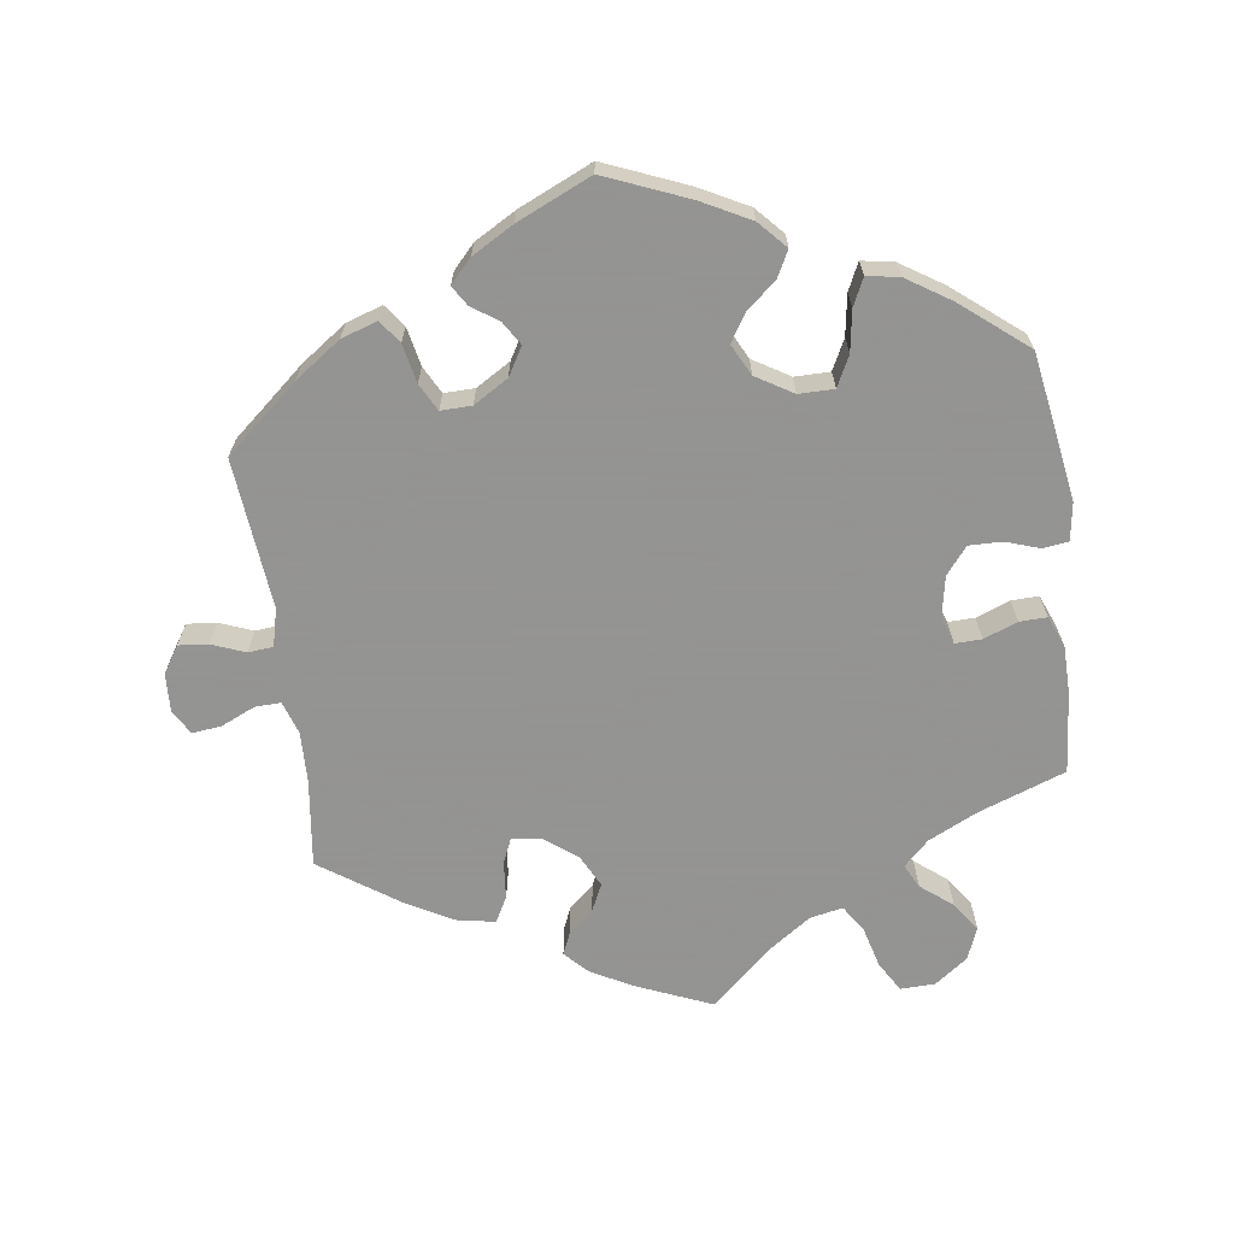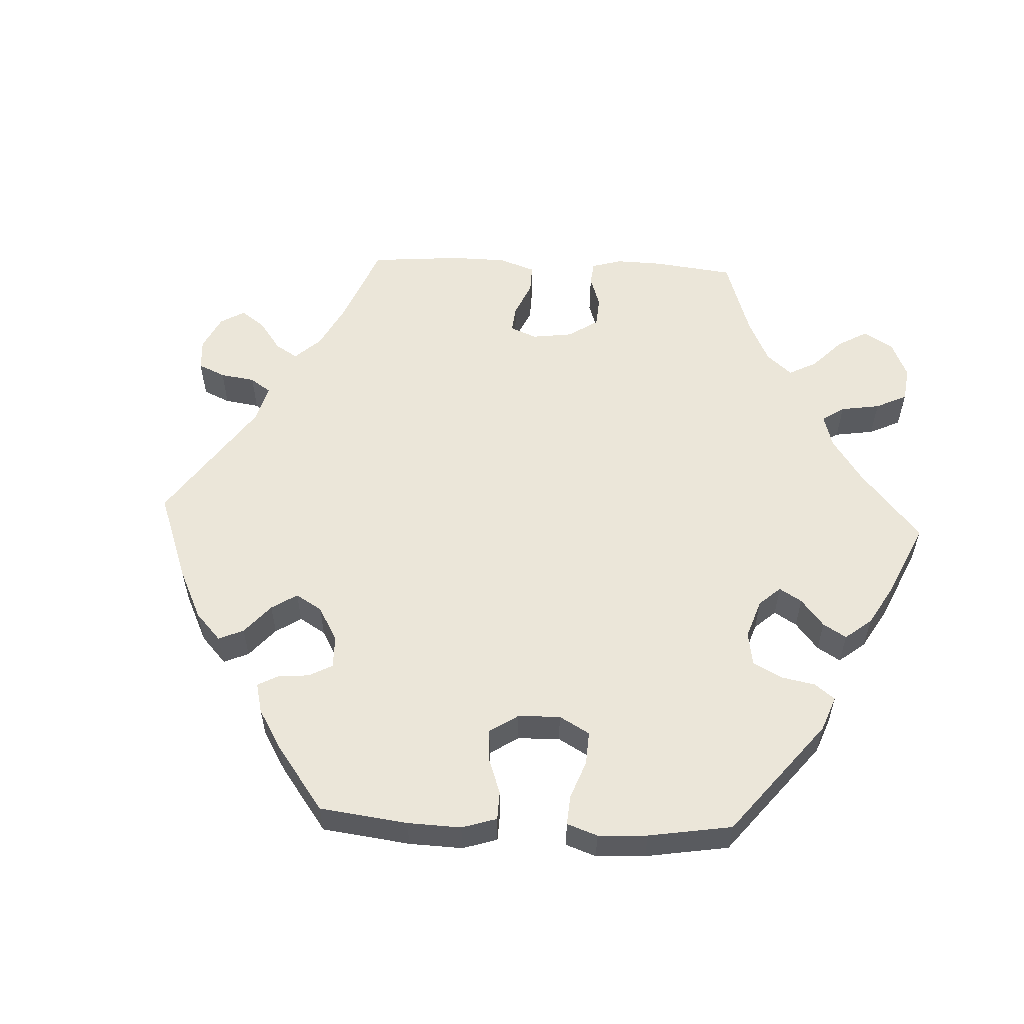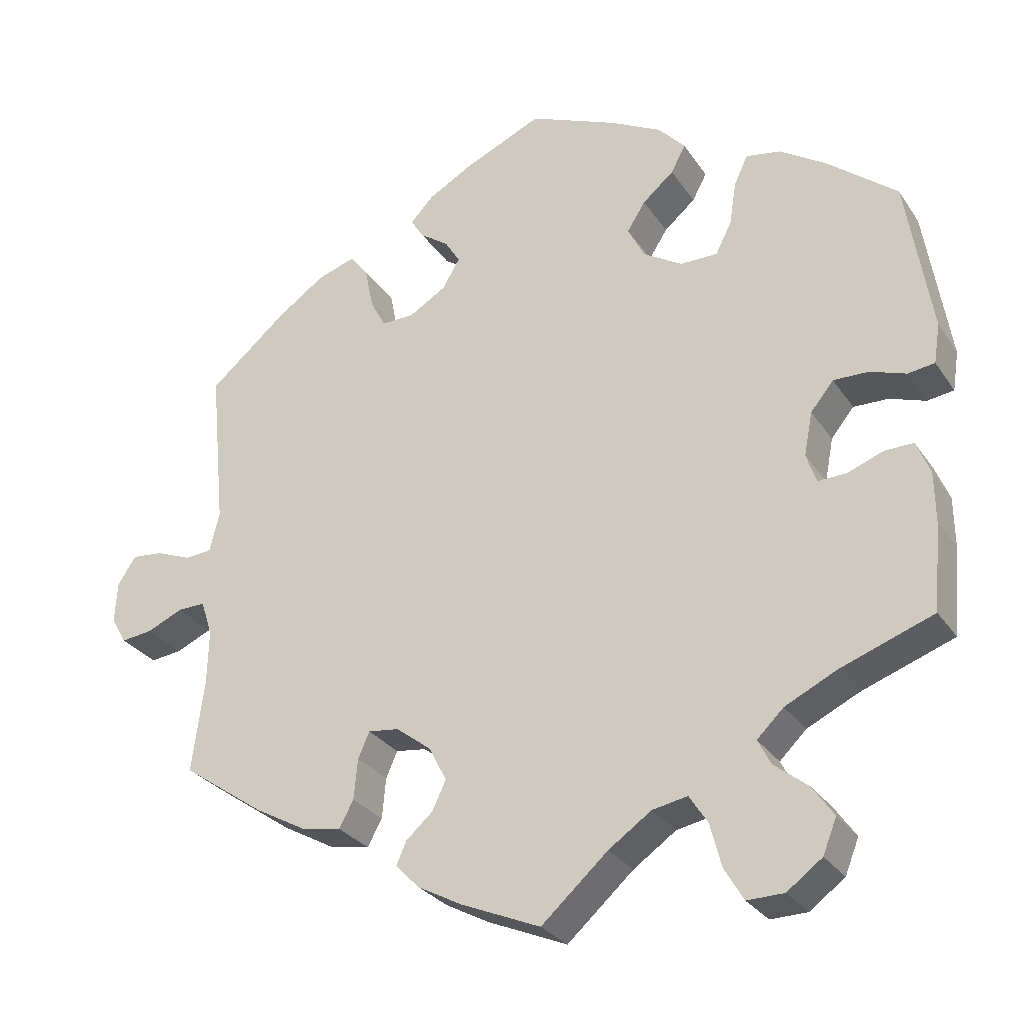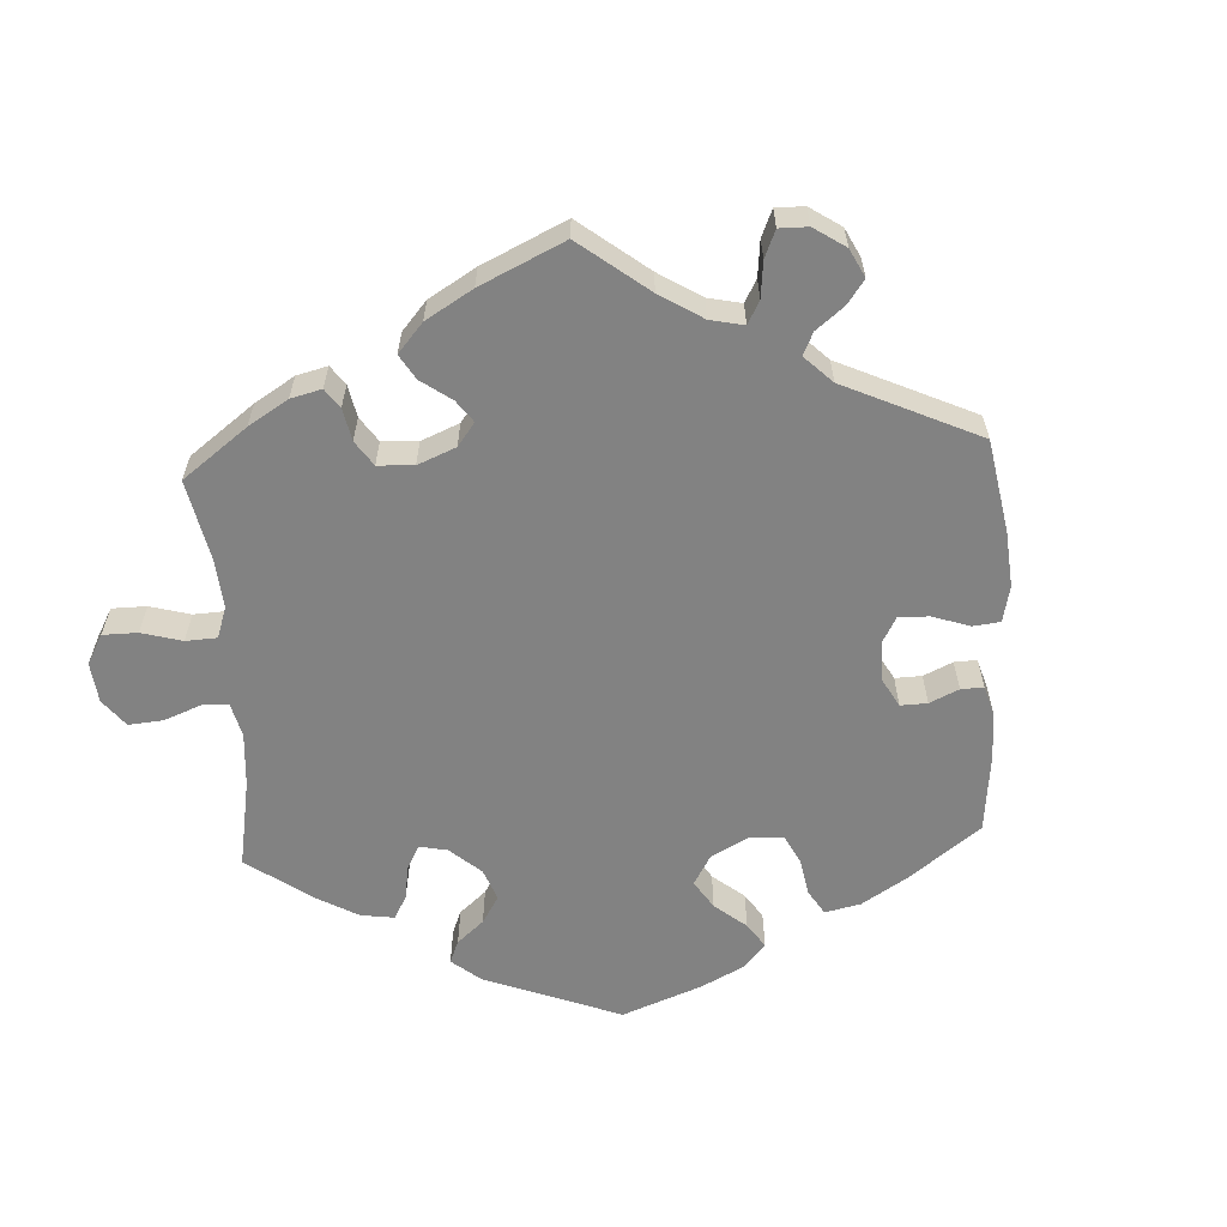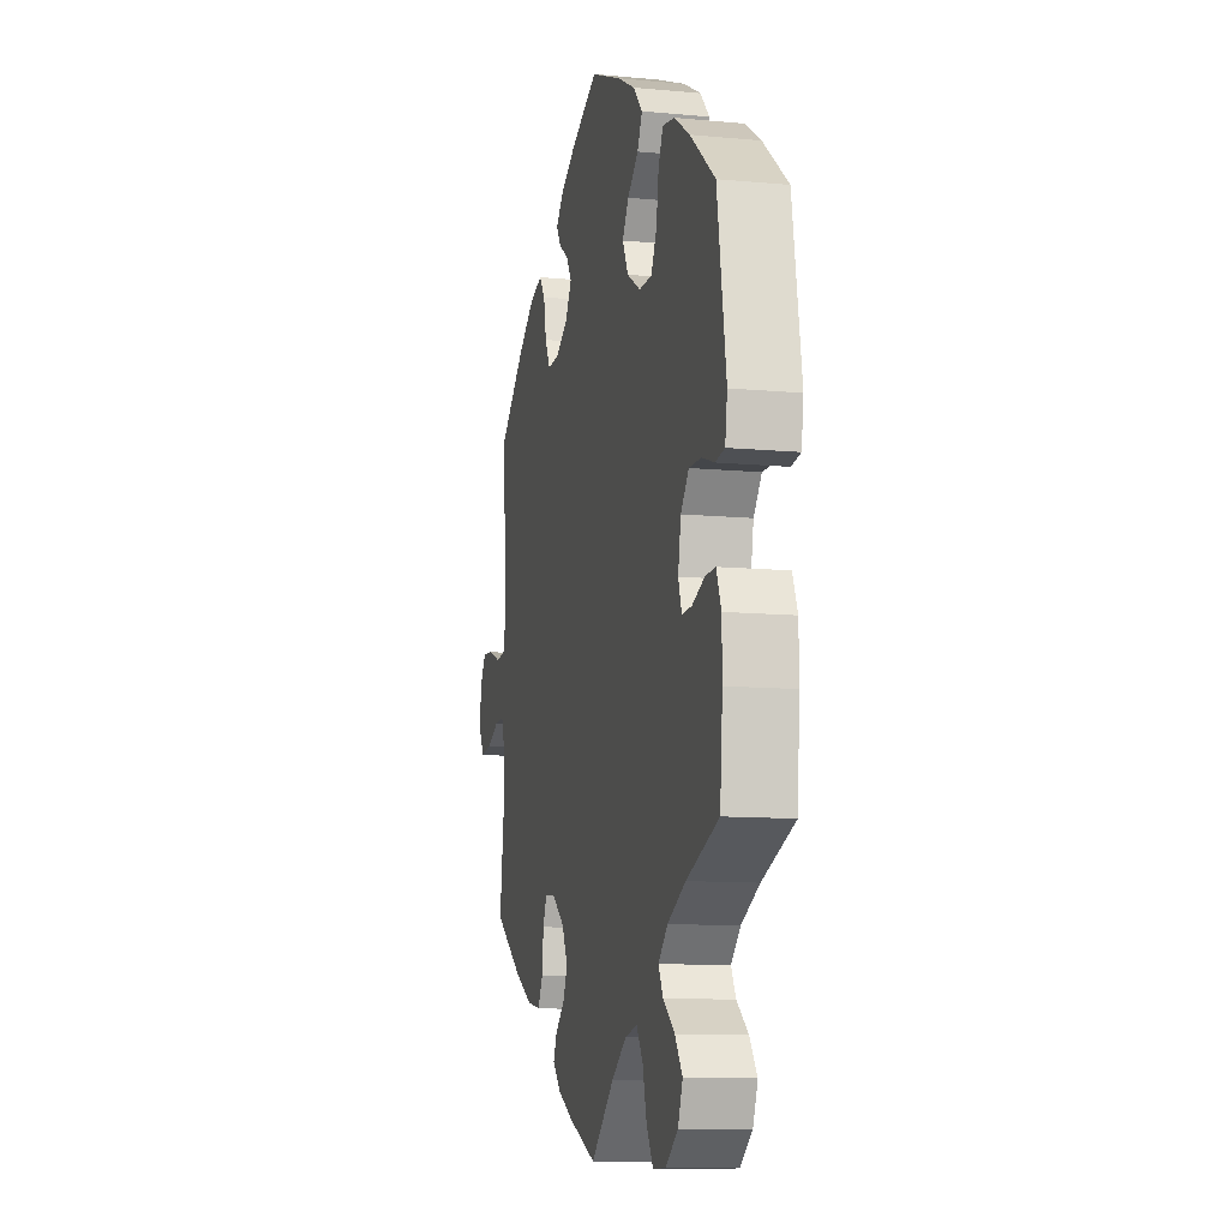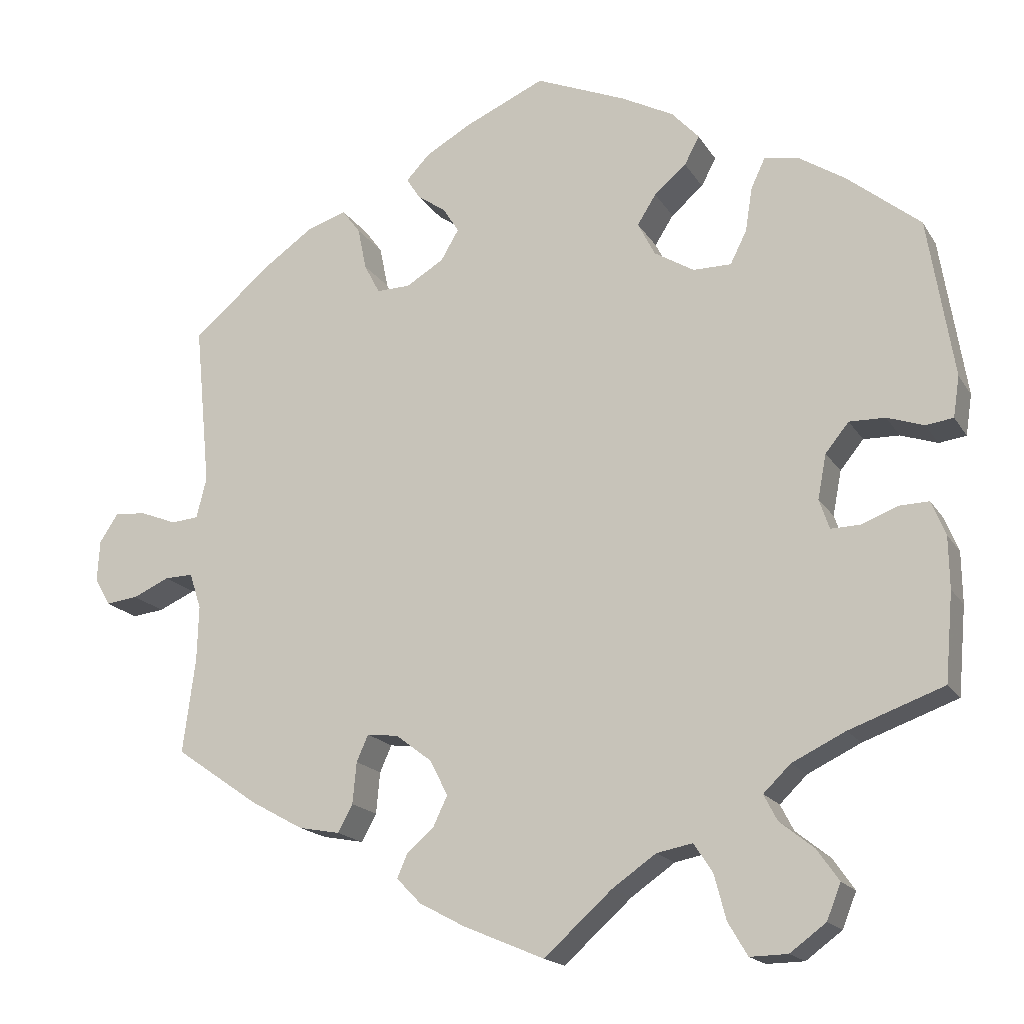
<metadata>
{"format":"obj","ext":"obj","renderer":"f3d","projection":"perspective","resolution":1024,"background":"white","views":[{"elev":-66.9,"azim":7.9,"up":"+Y"},{"elev":56.7,"azim":32.7,"up":"+Y"},{"elev":-28.6,"azim":27.2,"up":"+Z"},{"elev":-60.7,"azim":-116.8,"up":"+Y"},{"elev":-10.9,"azim":76.9,"up":"+Z"},{"elev":-17.4,"azim":22.0,"up":"+Z"}]}
</metadata>
<code>
v 0.38 0.07 -0.333
v 0.312 0.07 -0.366
v 0.277 0.07 -0.4
v 0.294 0.07 -0.433
v 0.338 0.07 -0.468
v 0.366 0.07 -0.508
v 0.348 0.07 -0.553
v 0.302 0.07 -0.587
v 0.254 0.07 -0.588
v 0.229 0.07 -0.546
v 0.214 0.07 -0.489
v 0.19 0.07 -0.452
v 0.144 0.07 -0.461
v 0.088 0.07 -0.5
v 0.001 0.07 -0.578
v -0.103 0.07 -0.534
v -0.161 0.07 -0.503
v -0.192 0.07 -0.471
v -0.179 0.07 -0.441
v -0.144 0.07 -0.41
v -0.126 0.07 -0.372
v -0.149 0.07 -0.327
v -0.195 0.07 -0.292
v -0.235 0.07 -0.287
v -0.25 0.07 -0.321
v -0.255 0.07 -0.374
v -0.274 0.07 -0.409
v -0.327 0.07 -0.399
v -0.394 0.07 -0.362
v -0.501 0.07 -0.288
v -0.485 0.07 -0.167
v -0.483 0.07 -0.096
v -0.498 0.07 -0.05
v -0.534 0.07 -0.051
v -0.581 0.07 -0.072
v -0.622 0.07 -0.077
v -0.642 0.07 -0.042
v -0.639 0.07 0.011
v -0.615 0.07 0.048
v -0.574 0.07 0.044
v -0.528 0.07 0.026
v -0.493 0.07 0.029
v -0.48 0.07 0.081
v -0.5 0.07 0.289
v -0.399 0.07 0.375
v -0.335 0.07 0.42
v -0.285 0.07 0.436
v -0.262 0.07 0.405
v -0.251 0.07 0.351
v -0.231 0.07 0.313
v -0.188 0.07 0.314
v -0.14 0.07 0.343
v -0.117 0.07 0.382
v -0.137 0.07 0.414
v -0.174 0.07 0.44
v -0.191 0.07 0.467
v -0.161 0.07 0.499
v -0.103 0.07 0.532
v 0 0.07 0.578
v 0.116 0.07 0.53
v 0.183 0.07 0.495
v 0.218 0.07 0.457
v 0.199 0.07 0.421
v 0.158 0.07 0.386
v 0.134 0.07 0.348
v 0.156 0.07 0.305
v 0.207 0.07 0.274
v 0.256 0.07 0.274
v 0.277 0.07 0.316
v 0.286 0.07 0.373
v 0.304 0.07 0.411
v 0.349 0.07 0.403
v 0.408 0.07 0.365
v 0.501 0.07 0.29
v 0.534 0.07 0.086
v 0.526 0.07 0.034
v 0.491 0.07 0.029
v 0.444 0.07 0.045
v 0.398 0.07 0.046
v 0.368 0.07 0.009
v 0.357 0.07 -0.048
v 0.37 0.07 -0.086
v 0.407 0.07 -0.085
v 0.454 0.07 -0.067
v 0.492 0.07 -0.066
v 0.51 0.07 -0.11
v 0.511 0.07 -0.176
v 0.501 0.07 -0.289
v 0.38 0 -0.333
v 0.312 0 -0.366
v 0.277 0 -0.4
v 0.294 0 -0.433
v 0.338 0 -0.468
v 0.366 0 -0.508
v 0.348 0 -0.553
v 0.302 0 -0.587
v 0.254 0 -0.588
v 0.229 0 -0.546
v 0.214 0 -0.489
v 0.19 0 -0.452
v 0.144 0 -0.461
v 0.088 0 -0.5
v 0.001 0 -0.578
v -0.103 0 -0.534
v -0.161 0 -0.503
v -0.192 0 -0.471
v -0.179 0 -0.441
v -0.144 0 -0.41
v -0.126 0 -0.372
v -0.149 0 -0.327
v -0.195 0 -0.292
v -0.235 0 -0.287
v -0.25 0 -0.321
v -0.255 0 -0.374
v -0.274 0 -0.409
v -0.327 0 -0.399
v -0.394 0 -0.362
v -0.501 0 -0.288
v -0.485 0 -0.167
v -0.483 0 -0.096
v -0.498 0 -0.05
v -0.534 0 -0.051
v -0.581 0 -0.072
v -0.622 0 -0.077
v -0.642 0 -0.042
v -0.639 0 0.011
v -0.615 0 0.048
v -0.574 0 0.044
v -0.528 0 0.026
v -0.493 0 0.029
v -0.48 0 0.081
v -0.5 0 0.289
v -0.399 0 0.375
v -0.335 0 0.42
v -0.285 0 0.436
v -0.262 0 0.405
v -0.251 0 0.351
v -0.231 0 0.313
v -0.188 0 0.314
v -0.14 0 0.343
v -0.117 0 0.382
v -0.137 0 0.414
v -0.174 0 0.44
v -0.191 0 0.467
v -0.161 0 0.499
v -0.103 0 0.532
v 0 0 0.578
v 0.116 0 0.53
v 0.183 0 0.495
v 0.218 0 0.457
v 0.199 0 0.421
v 0.158 0 0.386
v 0.134 0 0.348
v 0.156 0 0.305
v 0.207 0 0.274
v 0.256 0 0.274
v 0.277 0 0.316
v 0.286 0 0.373
v 0.304 0 0.411
v 0.349 0 0.403
v 0.408 0 0.365
v 0.501 0 0.29
v 0.534 0 0.086
v 0.526 0 0.034
v 0.491 0 0.029
v 0.444 0 0.045
v 0.398 0 0.046
v 0.368 0 0.009
v 0.357 0 -0.048
v 0.37 0 -0.086
v 0.407 0 -0.085
v 0.454 0 -0.067
v 0.492 0 -0.066
v 0.51 0 -0.11
v 0.511 0 -0.176
v 0.501 0 -0.289
f 87 88 1
f 86 87 1 2
f 83 84 85 86
f 82 83 86 2
f 81 82 2 3
f 80 81 3
f 75 76 77 78
f 75 78 79
f 74 75 79
f 73 74 79 80
f 69 70 71 72
f 68 69 72 73
f 61 62 63 64
f 61 64 65
f 60 61 65
f 59 60 65
f 58 59 65 66
f 54 55 56 57
f 53 54 57 58
f 46 47 48 49
f 46 49 50
f 43 44 45 46
f 42 43 46 50
f 38 39 40 41
f 38 41 42
f 37 38 42
f 34 35 36 37
f 33 34 37 42
f 32 33 42 50
f 28 29 30 31
f 25 26 27 28
f 24 25 28 31
f 23 24 31 32
f 17 18 19 20
f 17 20 21
f 14 15 16 17
f 13 14 17 21
f 12 13 21 22
f 8 9 10 11
f 8 11 12
f 7 8 12
f 4 5 6 7
f 3 4 7 12
f 68 73 80 3
f 53 58 66
f 52 53 66 67
f 51 52 67
f 23 32 50 51
f 23 51 67
f 22 23 67 68
f 3 12 22 68
f 89 176 175
f 90 89 175 174
f 174 173 172 171
f 90 174 171 170
f 91 90 170 169
f 91 169 168
f 166 165 164 163
f 167 166 163
f 167 163 162
f 168 167 162 161
f 160 159 158 157
f 161 160 157 156
f 152 151 150 149
f 153 152 149
f 153 149 148
f 153 148 147
f 154 153 147 146
f 145 144 143 142
f 146 145 142 141
f 137 136 135 134
f 138 137 134
f 134 133 132 131
f 138 134 131 130
f 129 128 127 126
f 130 129 126
f 130 126 125
f 125 124 123 122
f 130 125 122 121
f 138 130 121 120
f 119 118 117 116
f 116 115 114 113
f 119 116 113 112
f 120 119 112 111
f 108 107 106 105
f 109 108 105
f 105 104 103 102
f 109 105 102 101
f 110 109 101 100
f 99 98 97 96
f 100 99 96
f 100 96 95
f 95 94 93 92
f 100 95 92 91
f 91 168 161 156
f 154 146 141
f 155 154 141 140
f 155 140 139
f 139 138 120 111
f 155 139 111
f 156 155 111 110
f 156 110 100 91
f 1 89 90 2
f 2 90 91 3
f 3 91 92 4
f 4 92 93 5
f 5 93 94 6
f 6 94 95 7
f 7 95 96 8
f 8 96 97 9
f 9 97 98 10
f 10 98 99 11
f 11 99 100 12
f 12 100 101 13
f 13 101 102 14
f 14 102 103 15
f 15 103 104 16
f 16 104 105 17
f 17 105 106 18
f 18 106 107 19
f 19 107 108 20
f 20 108 109 21
f 21 109 110 22
f 22 110 111 23
f 23 111 112 24
f 24 112 113 25
f 25 113 114 26
f 26 114 115 27
f 27 115 116 28
f 28 116 117 29
f 29 117 118 30
f 30 118 119 31
f 31 119 120 32
f 32 120 121 33
f 33 121 122 34
f 34 122 123 35
f 35 123 124 36
f 36 124 125 37
f 37 125 126 38
f 38 126 127 39
f 39 127 128 40
f 40 128 129 41
f 41 129 130 42
f 42 130 131 43
f 43 131 132 44
f 44 132 133 45
f 45 133 134 46
f 46 134 135 47
f 47 135 136 48
f 48 136 137 49
f 49 137 138 50
f 50 138 139 51
f 51 139 140 52
f 52 140 141 53
f 53 141 142 54
f 54 142 143 55
f 55 143 144 56
f 56 144 145 57
f 57 145 146 58
f 58 146 147 59
f 59 147 148 60
f 60 148 149 61
f 61 149 150 62
f 62 150 151 63
f 63 151 152 64
f 64 152 153 65
f 65 153 154 66
f 66 154 155 67
f 67 155 156 68
f 68 156 157 69
f 69 157 158 70
f 70 158 159 71
f 71 159 160 72
f 72 160 161 73
f 73 161 162 74
f 74 162 163 75
f 75 163 164 76
f 76 164 165 77
f 77 165 166 78
f 78 166 167 79
f 79 167 168 80
f 80 168 169 81
f 81 169 170 82
f 82 170 171 83
f 83 171 172 84
f 84 172 173 85
f 85 173 174 86
f 86 174 175 87
f 87 175 176 88
f 88 176 89 1

</code>
